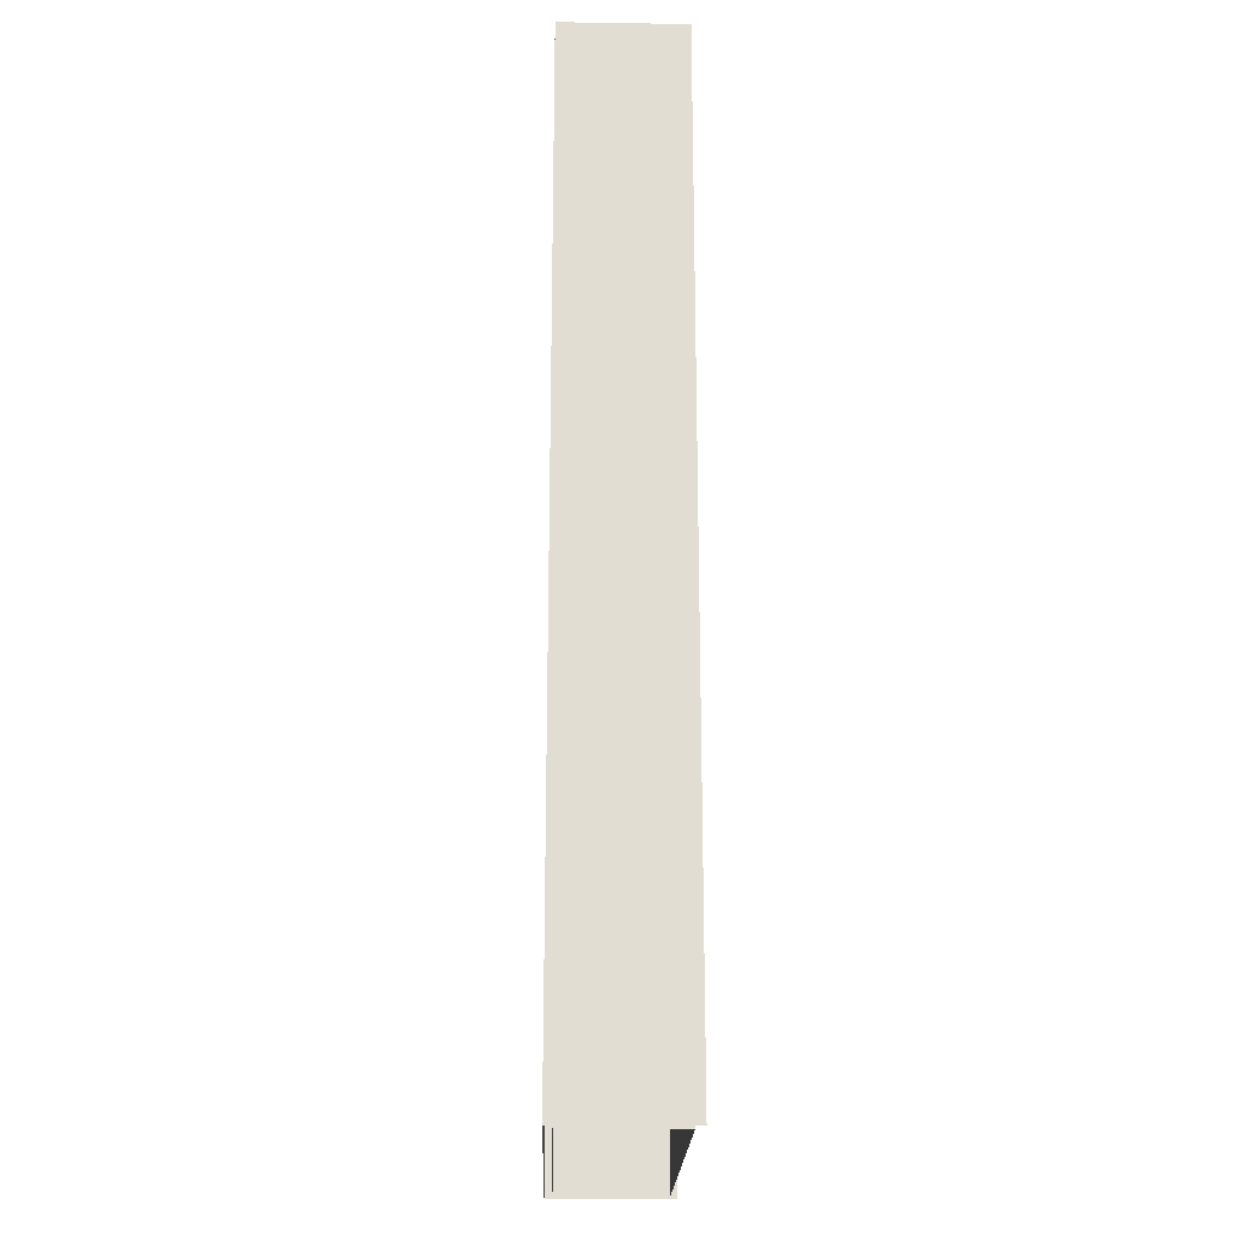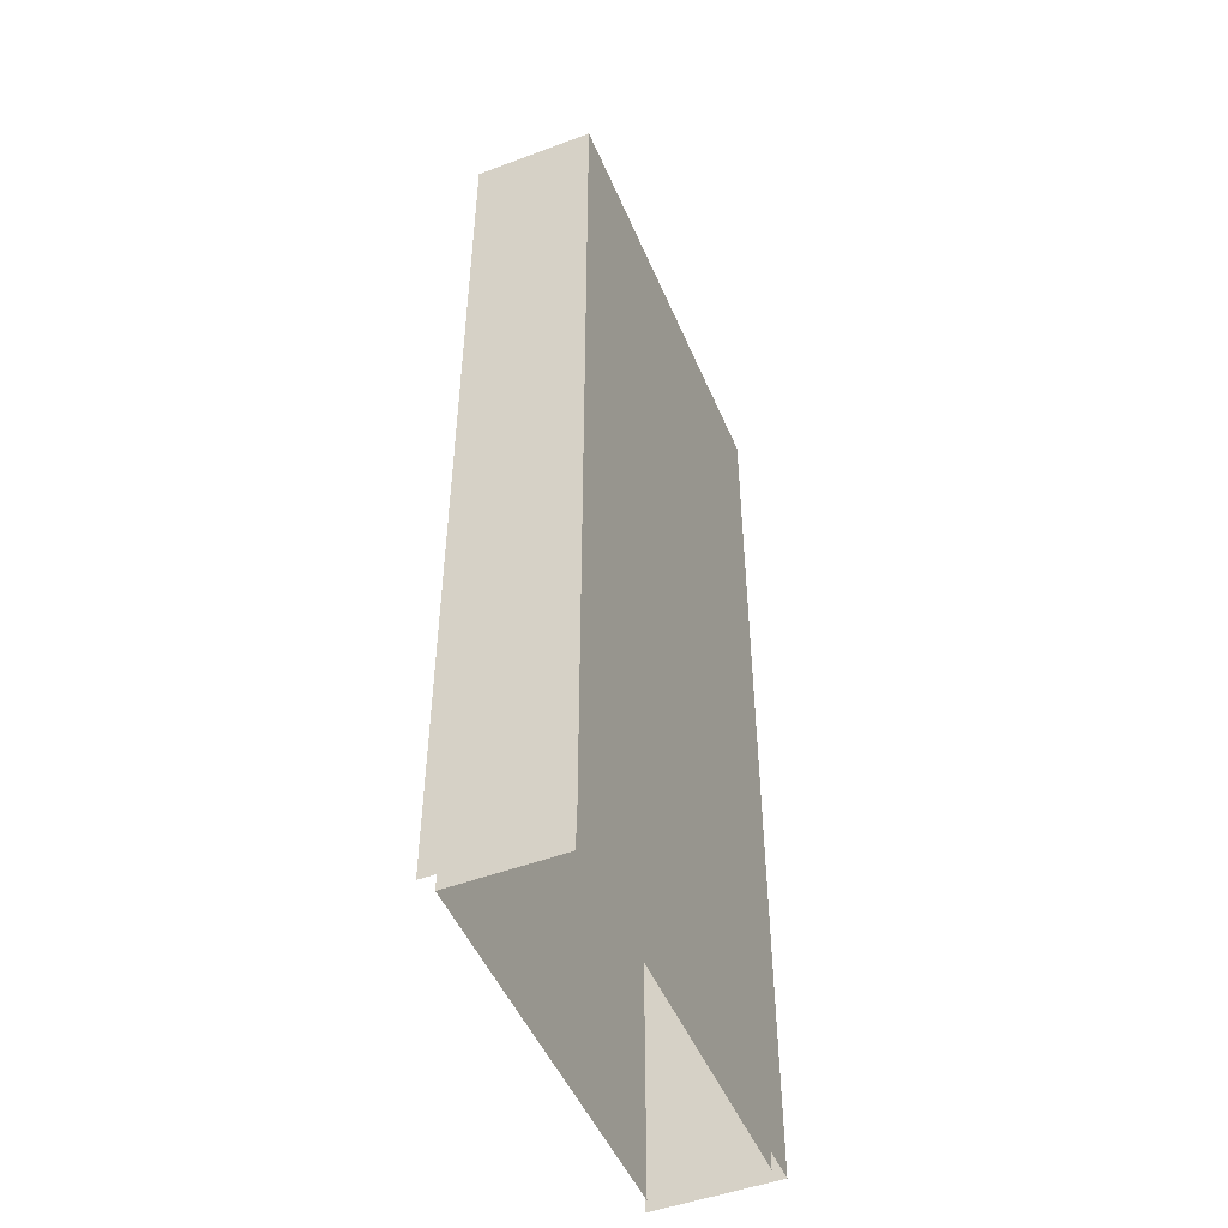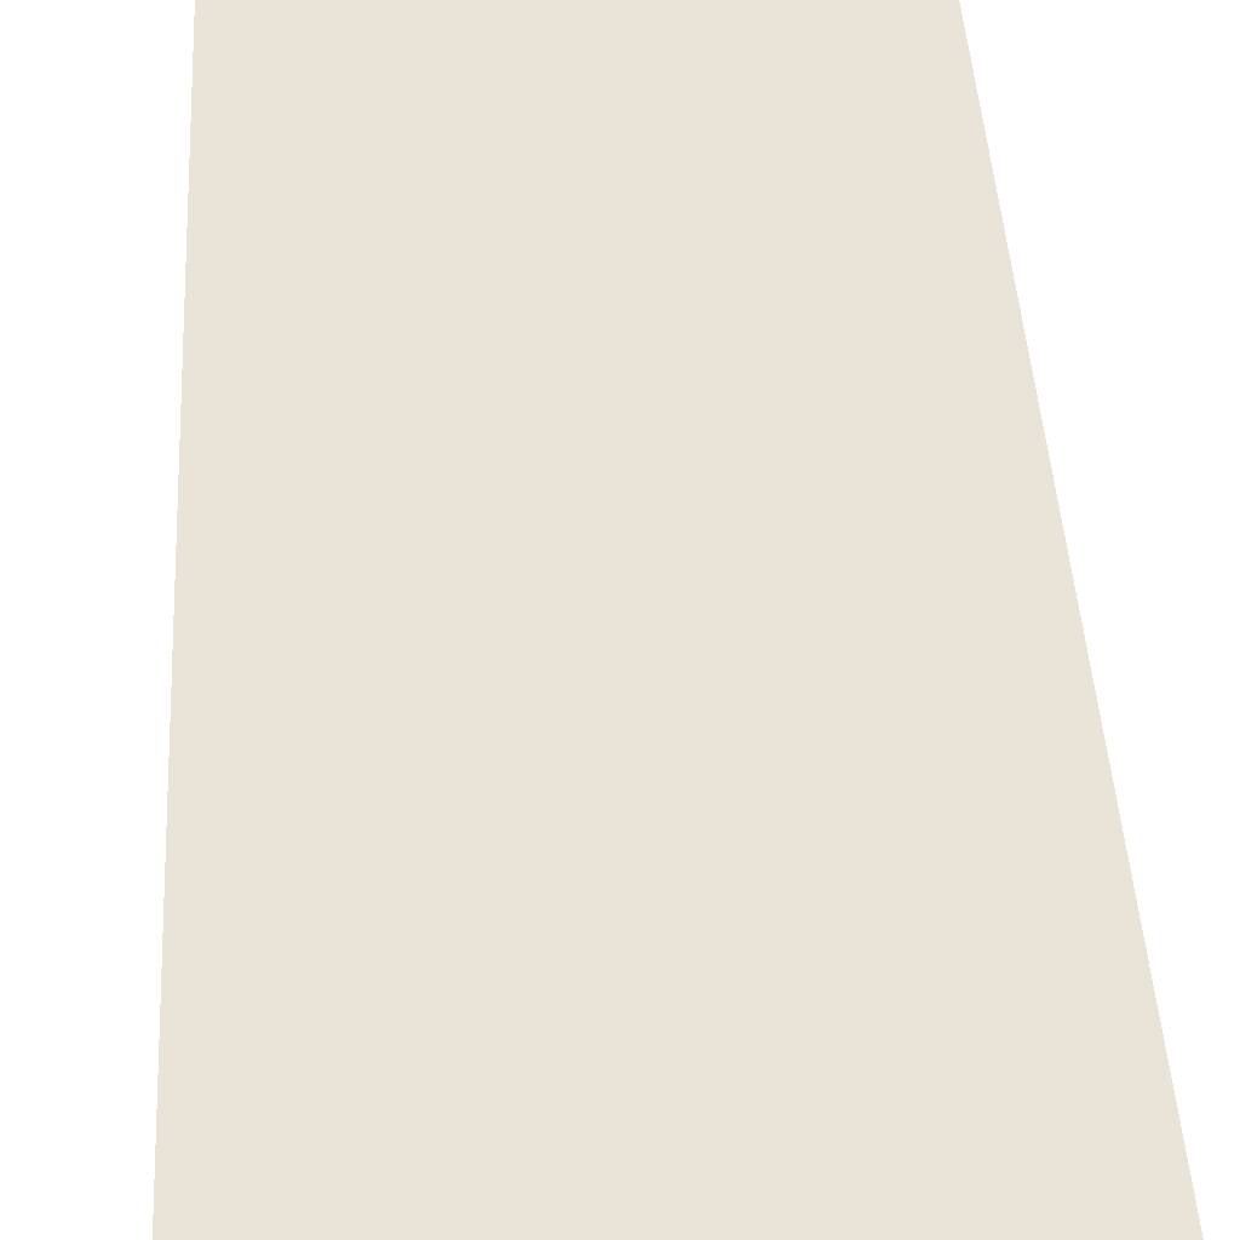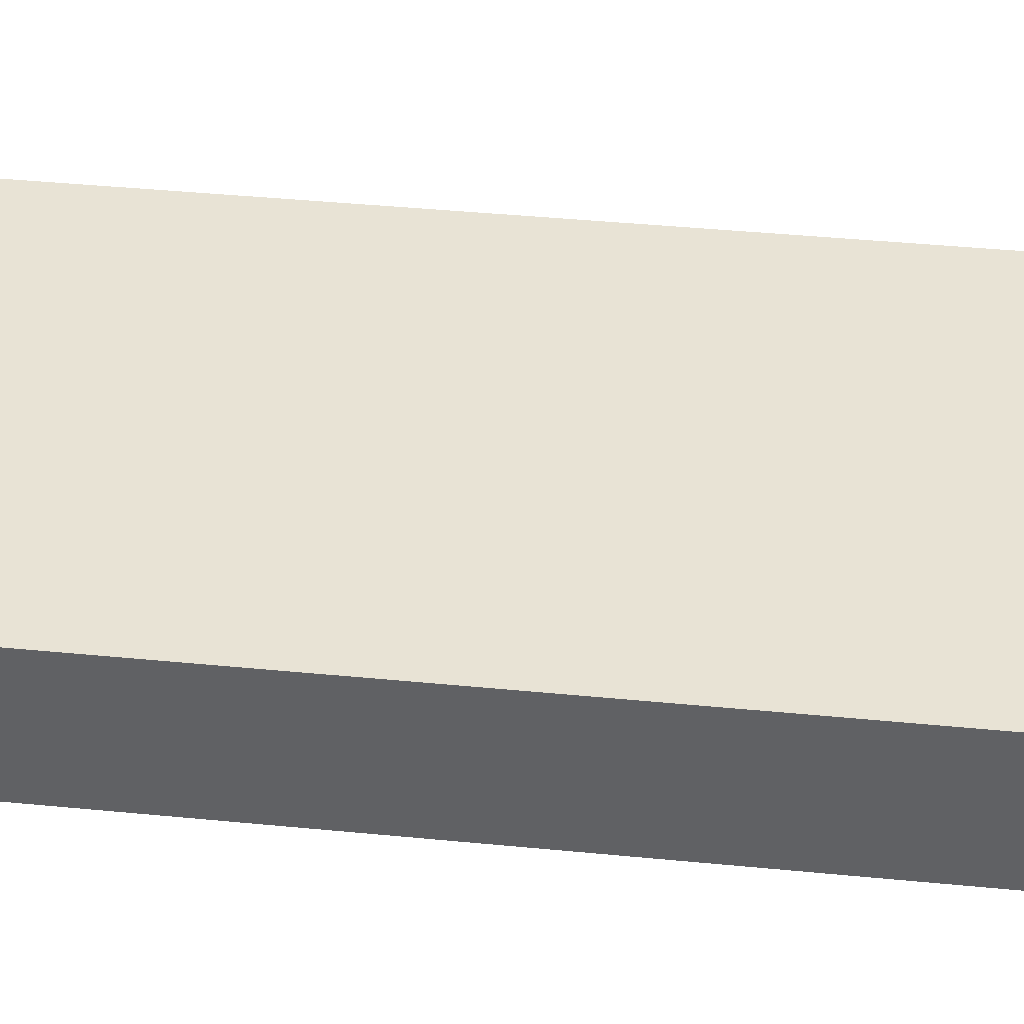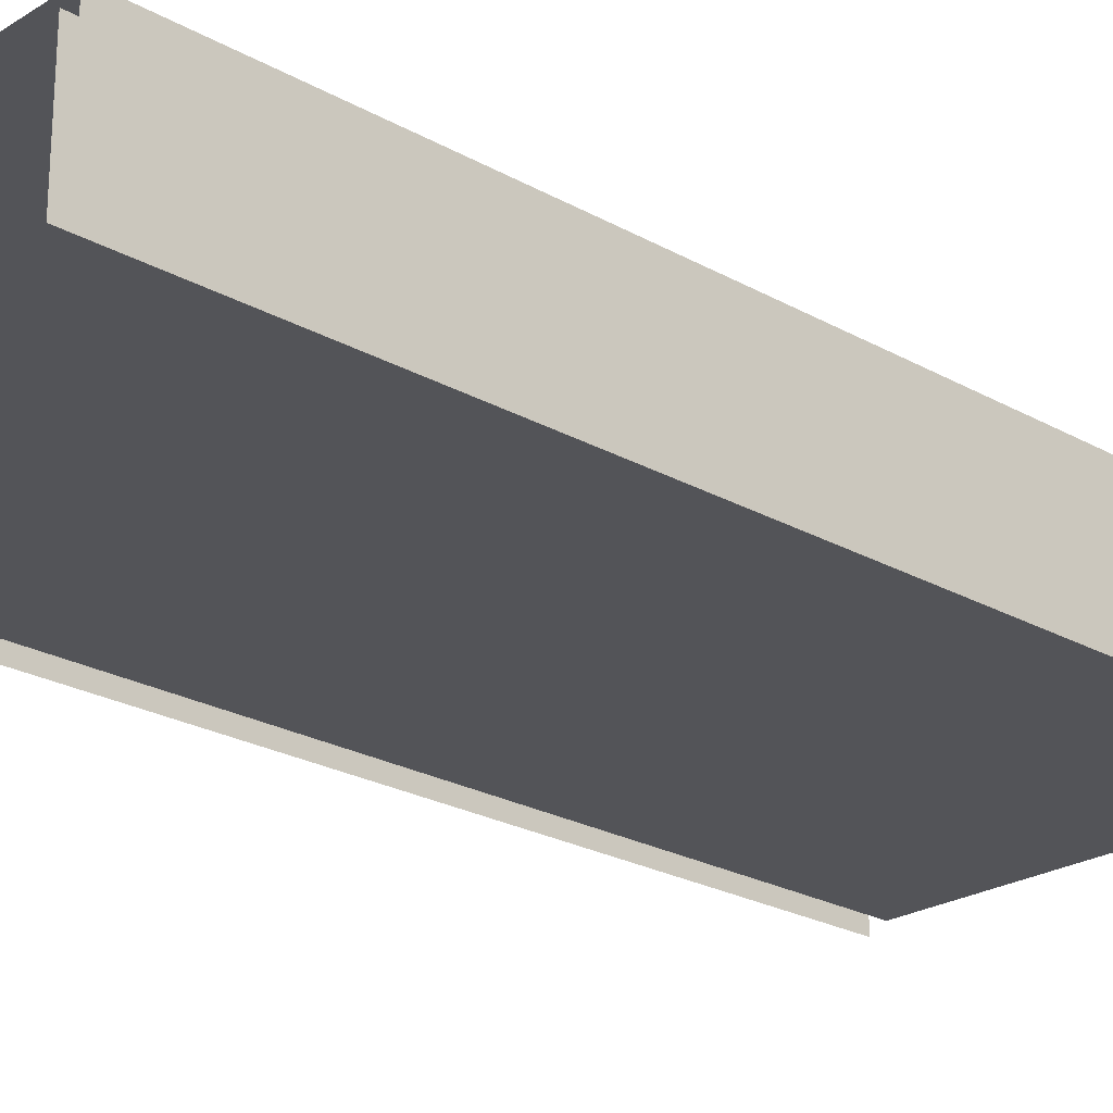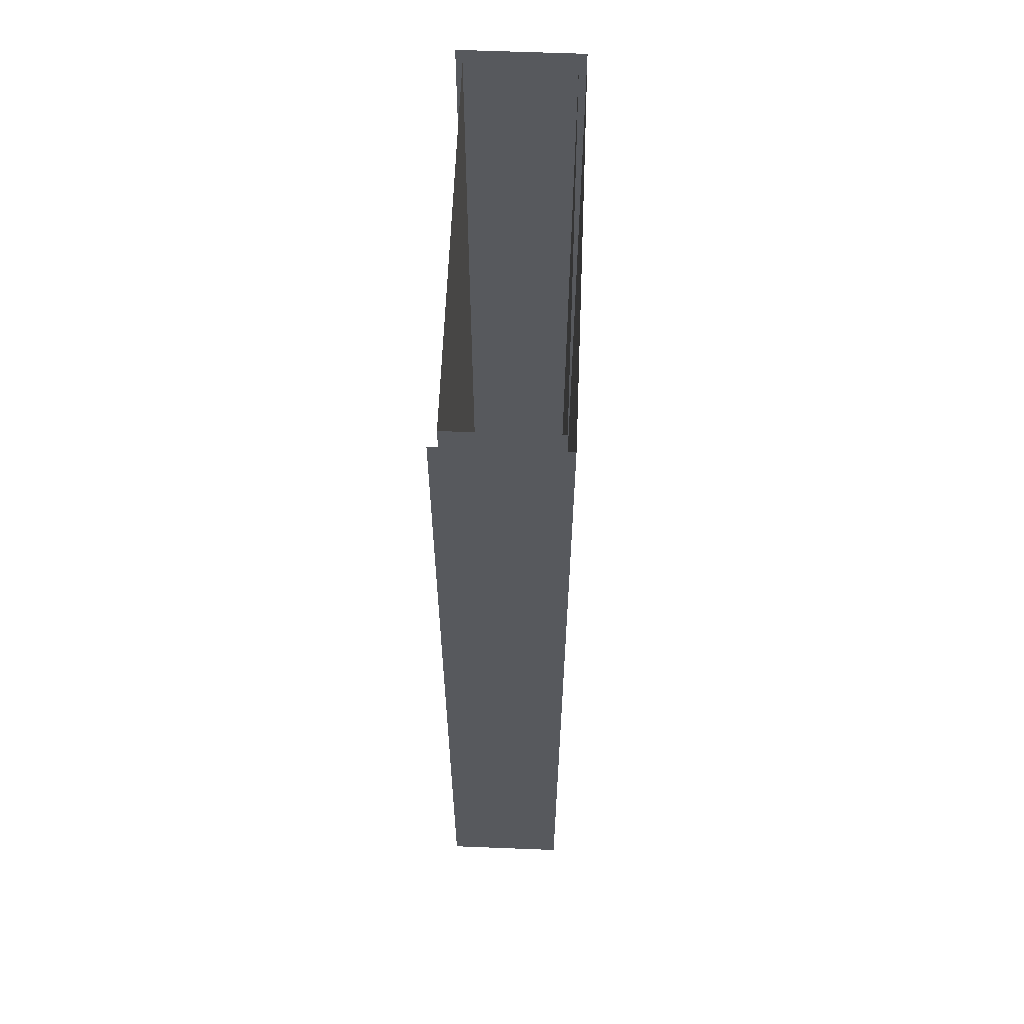
<metadata>
{"format":"obj","ext":"obj","renderer":"f3d","projection":"perspective","resolution":1024,"background":"white","views":[{"elev":-21.4,"azim":-91.5,"up":"+Z"},{"elev":-49.4,"azim":112.5,"up":"+Z"},{"elev":43.0,"azim":-3.1,"up":"+Y"},{"elev":41.2,"azim":96.8,"up":"+Y"},{"elev":-23.5,"azim":-133.5,"up":"+Y"},{"elev":60.9,"azim":92.3,"up":"+Z"}]}
</metadata>
<code>
v  -13 0 -0
v  -12 0 -0
v  -12 0 -5.333
v  -13 0 -5.333
v  -13 7 -0
v  -13 7 5.333
v  -13 0 5.333
v  13 0 -0
v  13 7 -0
v  13 7 -5.333
v  13 0 -5.333
v  0 7 -0
v  0 7 -5.333
v  -14 7.5 -0
v  -14 -0.5 -0
v  -14 -0.5 5.333
v  -14 7.5 5.333
v  14 7.5 -0
v  14 -0.5 -0
v  14 -0.5 -5.333
v  14 7.5 -5.333
v  0 7.5 -0
v  0 7.5 5.333
v  14 7.5 5.333
v  12 0 -0
v  0 0 -0
v  0 0 5.333
v  12 0 5.333
v  0 7 5.333
v  0 7.5 -5.333
v  -14 7.5 -5.333
v  13 0 5.333
v  -12 0 5.333
v  -13 0 32
v  -12 0 32
v  -12 0 26.67
v  -13 0 26.67
v  -12 0 21.33
v  -13 0 21.33
v  -12 0 16
v  -13 0 16
v  -12 0 10.67
v  -13 0 10.67
v  -12 0 -32
v  -13 0 -32
v  -13 0 -26.67
v  -12 0 -26.67
v  -13 0 -21.33
v  -12 0 -21.33
v  -13 0 -16
v  -12 0 -16
v  -13 0 -10.67
v  -12 0 -10.67
v  -13 7 -32
v  -13 7 -26.67
v  -13 7 -21.33
v  -13 7 -16
v  -13 7 -10.67
v  -13 7 -5.333
v  -13 7 32
v  -13 7 26.67
v  -13 7 21.33
v  -13 7 16
v  -13 7 10.67
v  13 0 32
v  13 7 32
v  13 7 26.67
v  13 0 26.67
v  13 7 21.33
v  13 0 21.33
v  13 7 16
v  13 0 16
v  13 7 10.67
v  13 0 10.67
v  13 7 5.333
v  13 7 -32
v  13 0 -32
v  13 0 -26.67
v  13 7 -26.67
v  13 0 -21.33
v  13 7 -21.33
v  13 0 -16
v  13 7 -16
v  13 0 -10.67
v  13 7 -10.67
v  0 7 32
v  0 7 26.67
v  0 7 21.33
v  0 7 16
v  0 7 10.67
v  0 7 -32
v  0 7 -26.67
v  0 7 -21.33
v  0 7 -16
v  0 7 -10.67
v  -14 7.5 -32
v  -14 -0.5 -32
v  -14 -0.5 -26.67
v  -14 7.5 -26.67
v  -14 -0.5 -21.33
v  -14 7.5 -21.33
v  -14 -0.5 -16
v  -14 7.5 -16
v  -14 -0.5 -10.67
v  -14 7.5 -10.67
v  -14 -0.5 -5.333
v  -14 -0.5 32
v  -14 7.5 32
v  -14 7.5 26.67
v  -14 -0.5 26.67
v  -14 7.5 21.33
v  -14 -0.5 21.33
v  -14 7.5 16
v  -14 -0.5 16
v  -14 7.5 10.67
v  -14 -0.5 10.67
v  14 7.5 32
v  14 -0.5 32
v  14 -0.5 26.67
v  14 7.5 26.67
v  14 -0.5 21.33
v  14 7.5 21.33
v  14 -0.5 16
v  14 7.5 16
v  14 -0.5 10.67
v  14 7.5 10.67
v  14 -0.5 5.333
v  14 -0.5 -32
v  14 7.5 -32
v  14 7.5 -26.67
v  14 -0.5 -26.67
v  14 7.5 -21.33
v  14 -0.5 -21.33
v  14 7.5 -16
v  14 -0.5 -16
v  14 7.5 -10.67
v  14 -0.5 -10.67
v  0 7.5 -32
v  0 7.5 -26.67
v  0 7.5 -21.33
v  0 7.5 -16
v  0 7.5 -10.67
v  0 7.5 32
v  0 7.5 26.67
v  0 7.5 21.33
v  0 7.5 16
v  0 7.5 10.67
v  12 0 -32
v  0 0 -32
v  0 0 -26.67
v  12 0 -26.67
v  0 0 -21.33
v  12 0 -21.33
v  0 0 -16
v  12 0 -16
v  0 0 -10.67
v  12 0 -10.67
v  0 0 -5.333
v  12 0 -5.333
v  0 0 32
v  12 0 32
v  12 0 26.67
v  0 0 26.67
v  12 0 21.33
v  0 0 21.33
v  12 0 16
v  0 0 16
v  12 0 10.67
v  0 0 10.67
g Plane005
f 1 2 3
f 3 4 1
f 1 5 6
f 6 7 1
f 8 9 10
f 10 11 8
f 9 12 13
f 13 10 9
f 14 15 16
f 16 17 14
f 18 19 20
f 20 21 18
f 18 22 23
f 23 24 18
f 25 26 27
f 27 28 25
f 5 12 29
f 29 6 5
f 14 22 30
f 30 31 14
f 8 25 28
f 28 32 8
f 26 2 33
f 33 27 26
f 34 35 36
f 36 37 34
f 37 36 38
f 38 39 37
f 39 38 40
f 40 41 39
f 41 40 42
f 42 43 41
f 43 42 33
f 33 7 43
f 7 33 2
f 2 1 7
f 44 45 46
f 46 47 44
f 47 46 48
f 48 49 47
f 49 48 50
f 50 51 49
f 51 50 52
f 52 53 51
f 53 52 4
f 4 3 53
f 45 54 55
f 55 46 45
f 46 55 56
f 56 48 46
f 48 56 57
f 57 50 48
f 50 57 58
f 58 52 50
f 52 58 59
f 59 4 52
f 4 59 5
f 5 1 4
f 60 34 37
f 37 61 60
f 61 37 39
f 39 62 61
f 62 39 41
f 41 63 62
f 63 41 43
f 43 64 63
f 64 43 7
f 7 6 64
f 65 66 67
f 67 68 65
f 68 67 69
f 69 70 68
f 70 69 71
f 71 72 70
f 72 71 73
f 73 74 72
f 74 73 75
f 75 32 74
f 32 75 9
f 9 8 32
f 76 77 78
f 78 79 76
f 79 78 80
f 80 81 79
f 81 80 82
f 82 83 81
f 83 82 84
f 84 85 83
f 85 84 11
f 11 10 85
f 66 86 87
f 87 67 66
f 67 87 88
f 88 69 67
f 69 88 89
f 89 71 69
f 71 89 90
f 90 73 71
f 73 90 29
f 29 75 73
f 75 29 12
f 12 9 75
f 91 76 79
f 79 92 91
f 92 79 81
f 81 93 92
f 93 81 83
f 83 94 93
f 94 83 85
f 85 95 94
f 95 85 10
f 10 13 95
f 96 97 98
f 98 99 96
f 99 98 100
f 100 101 99
f 101 100 102
f 102 103 101
f 103 102 104
f 104 105 103
f 105 104 106
f 106 31 105
f 31 106 15
f 15 14 31
f 107 108 109
f 109 110 107
f 110 109 111
f 111 112 110
f 112 111 113
f 113 114 112
f 114 113 115
f 115 116 114
f 116 115 17
f 17 16 116
f 117 118 119
f 119 120 117
f 120 119 121
f 121 122 120
f 122 121 123
f 123 124 122
f 124 123 125
f 125 126 124
f 126 125 127
f 127 24 126
f 24 127 19
f 19 18 24
f 128 129 130
f 130 131 128
f 131 130 132
f 132 133 131
f 133 132 134
f 134 135 133
f 135 134 136
f 136 137 135
f 137 136 21
f 21 20 137
f 129 138 139
f 139 130 129
f 130 139 140
f 140 132 130
f 132 140 141
f 141 134 132
f 134 141 142
f 142 136 134
f 136 142 30
f 30 21 136
f 21 30 22
f 22 18 21
f 143 117 120
f 120 144 143
f 144 120 122
f 122 145 144
f 145 122 124
f 124 146 145
f 146 124 126
f 126 147 146
f 147 126 24
f 24 23 147
f 148 149 150
f 150 151 148
f 151 150 152
f 152 153 151
f 153 152 154
f 154 155 153
f 155 154 156
f 156 157 155
f 157 156 158
f 158 159 157
f 159 158 26
f 26 25 159
f 160 161 162
f 162 163 160
f 163 162 164
f 164 165 163
f 165 164 166
f 166 167 165
f 167 166 168
f 168 169 167
f 169 168 28
f 28 27 169
f 54 91 92
f 92 55 54
f 55 92 93
f 93 56 55
f 56 93 94
f 94 57 56
f 57 94 95
f 95 58 57
f 58 95 13
f 13 59 58
f 59 13 12
f 12 5 59
f 86 60 61
f 61 87 86
f 87 61 62
f 62 88 87
f 88 62 63
f 63 89 88
f 89 63 64
f 64 90 89
f 90 64 6
f 6 29 90
f 108 143 144
f 144 109 108
f 109 144 145
f 145 111 109
f 111 145 146
f 146 113 111
f 113 146 147
f 147 115 113
f 115 147 23
f 23 17 115
f 17 23 22
f 22 14 17
f 138 96 99
f 99 139 138
f 139 99 101
f 101 140 139
f 140 101 103
f 103 141 140
f 141 103 105
f 105 142 141
f 142 105 31
f 31 30 142
f 77 148 151
f 151 78 77
f 78 151 153
f 153 80 78
f 80 153 155
f 155 82 80
f 82 155 157
f 157 84 82
f 84 157 159
f 159 11 84
f 11 159 25
f 25 8 11
f 161 65 68
f 68 162 161
f 162 68 70
f 70 164 162
f 164 70 72
f 72 166 164
f 166 72 74
f 74 168 166
f 168 74 32
f 32 28 168
f 149 44 47
f 47 150 149
f 150 47 49
f 49 152 150
f 152 49 51
f 51 154 152
f 154 51 53
f 53 156 154
f 156 53 3
f 3 158 156
f 158 3 2
f 2 26 158
f 35 160 163
f 163 36 35
f 36 163 165
f 165 38 36
f 38 165 167
f 167 40 38
f 40 167 169
f 169 42 40
f 42 169 27
f 27 33 42

</code>
